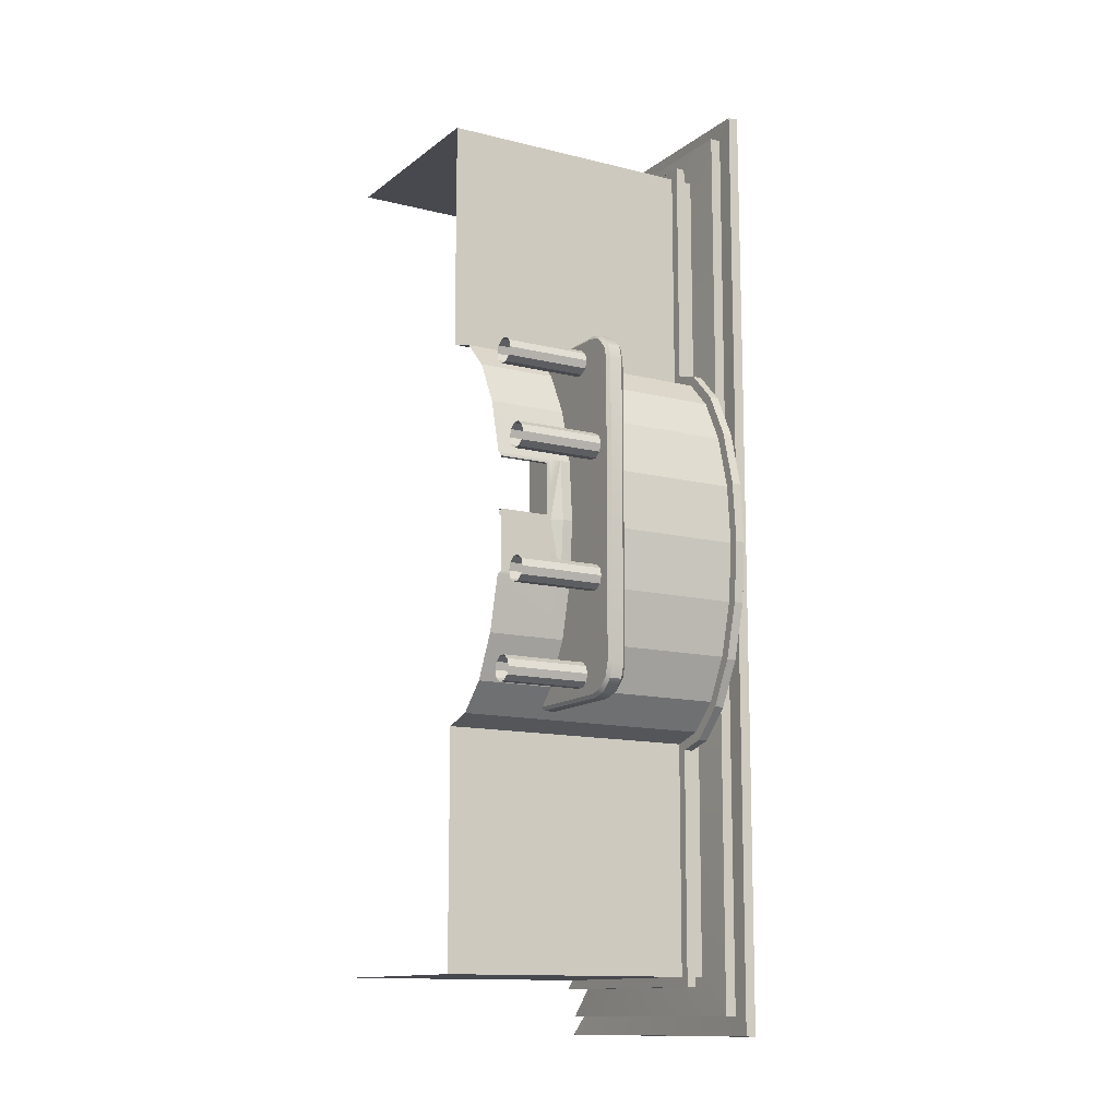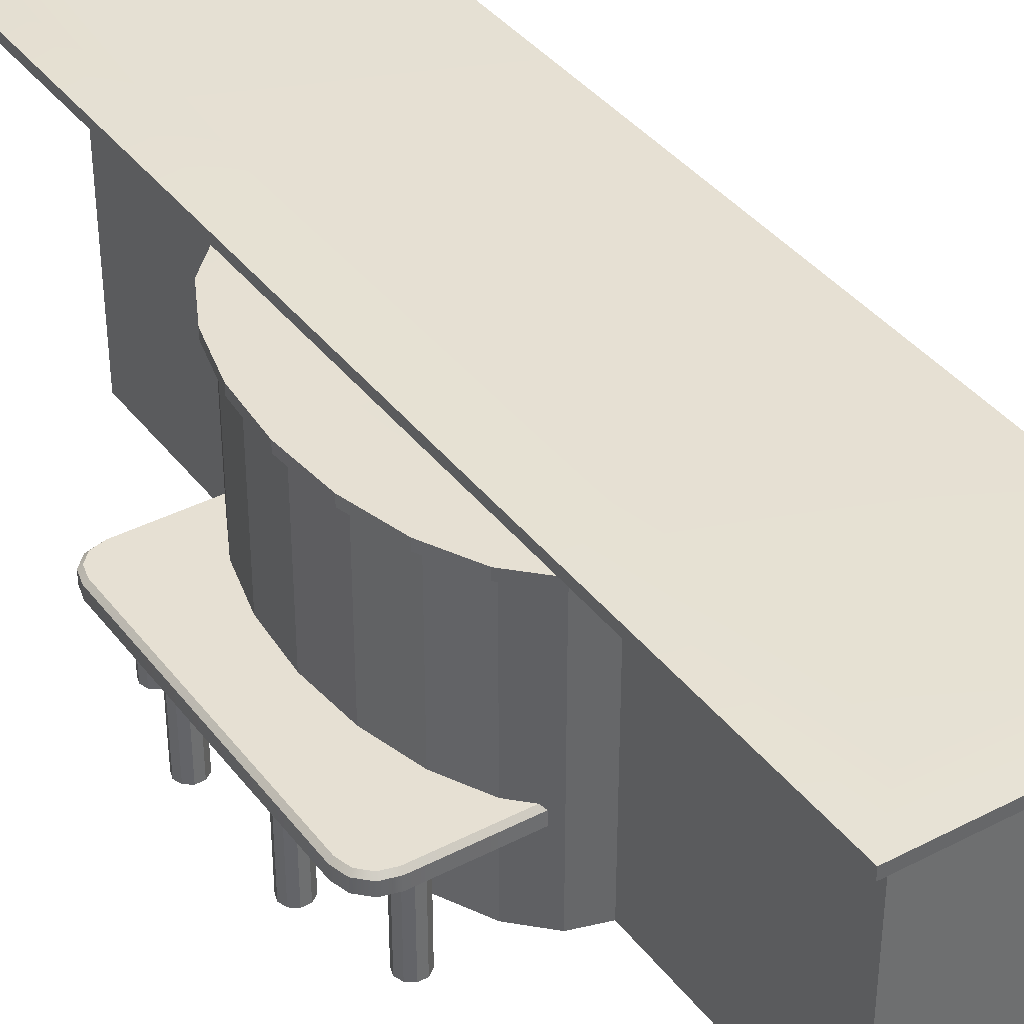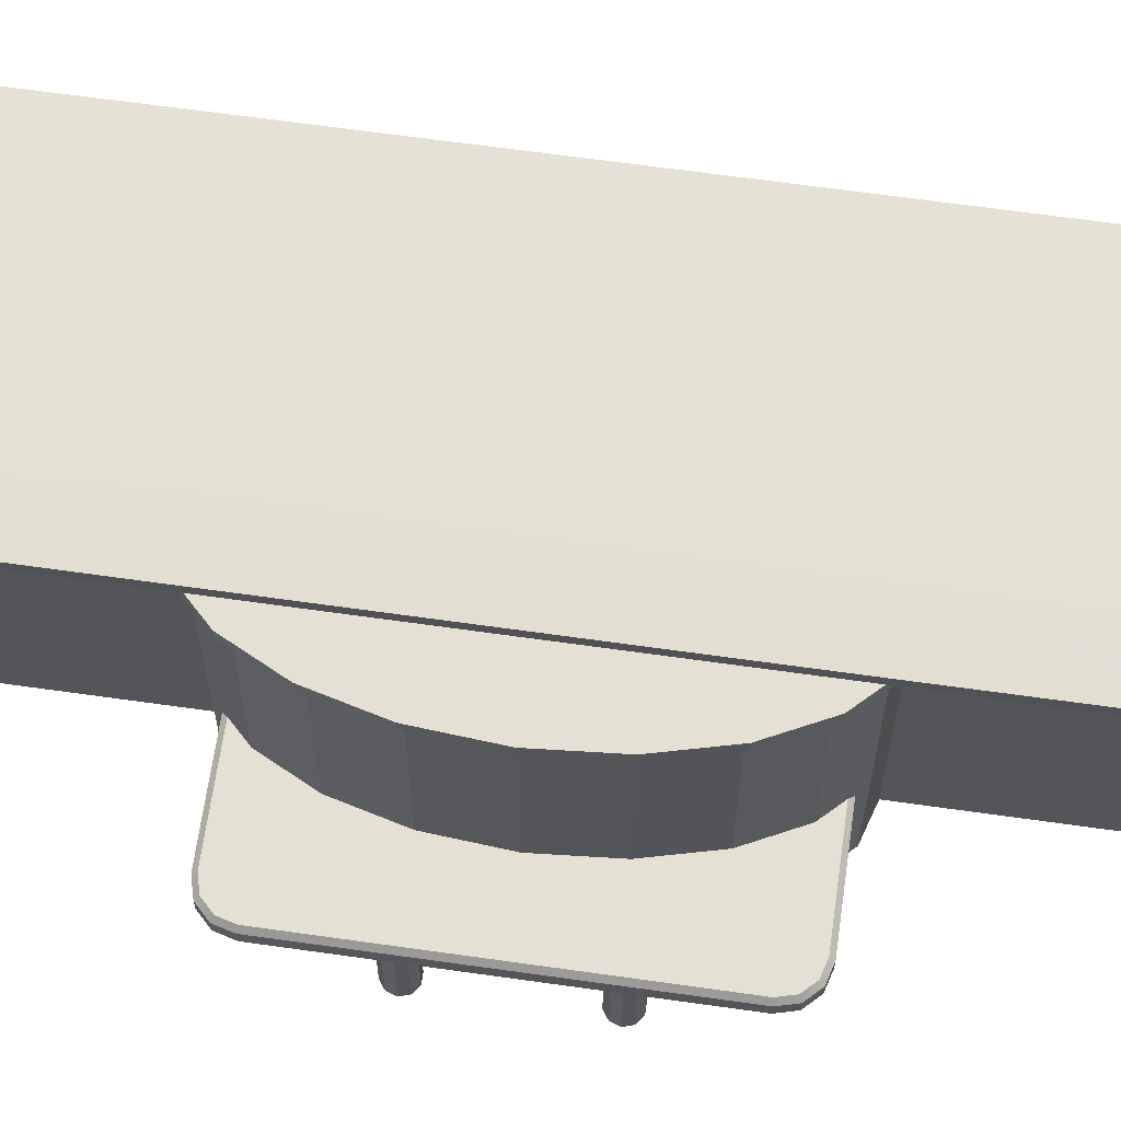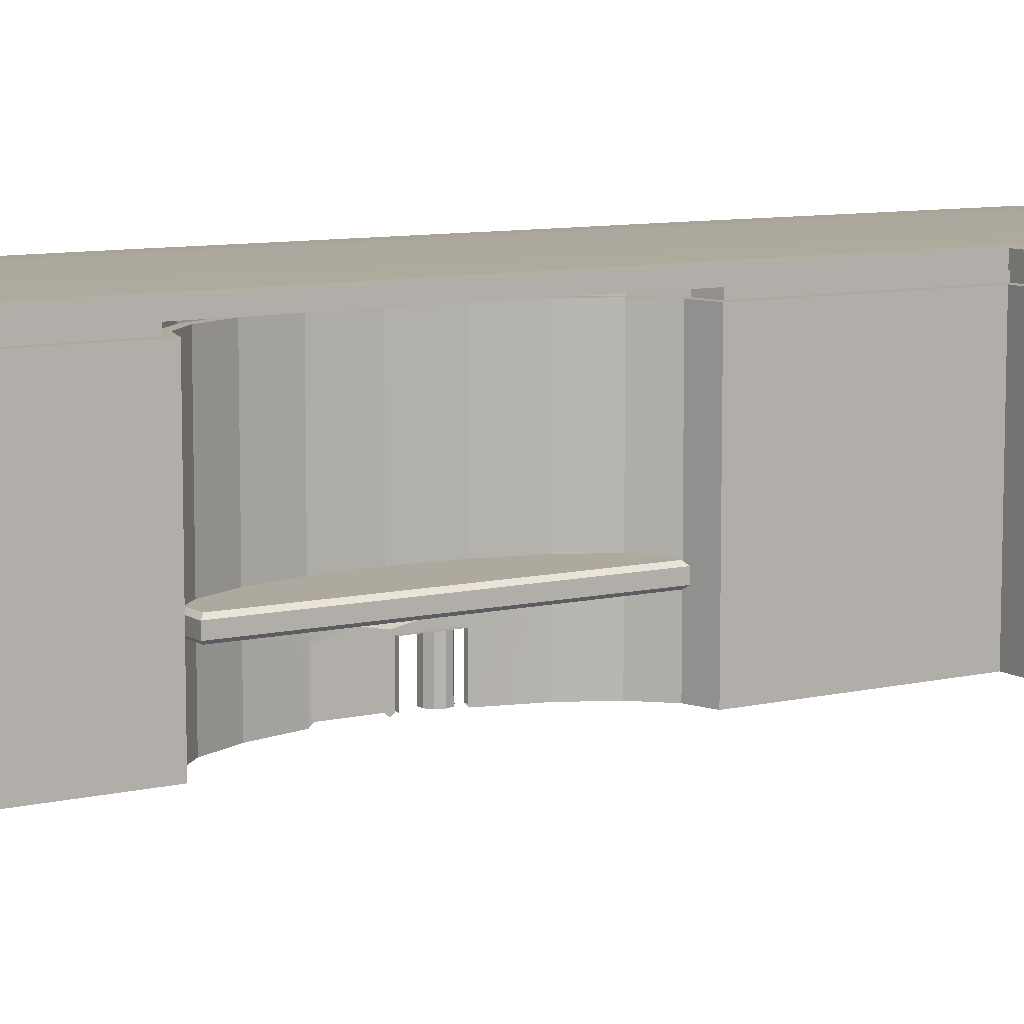
<metadata>
{"format":"obj","ext":"obj","renderer":"f3d","projection":"perspective","resolution":1024,"background":"white","views":[{"elev":-12.6,"azim":59.5,"up":"+Z"},{"elev":38.4,"azim":146.8,"up":"+Y"},{"elev":65.3,"azim":98.1,"up":"+Y"},{"elev":9.0,"azim":-122.2,"up":"+Y"}]}
</metadata>
<code>
g default
v -15.94 3.264 -6.022
v -15.94 3.264 -5.689
v -15.94 2.621 -5.689
v -15.94 2.621 -6.022
v -15.94 3.264 -6.355
v -15.94 2.621 -6.355
v -15.94 2.571 -6.406
v -16.12 2.571 -7.099
v -16.4 2.571 -7.649
v -16.75 2.571 -8.001
v -17.13 2.571 -8.117
v -17.13 2.571 -3.159
v -16.75 2.571 -3.275
v -16.4 2.571 -3.628
v -16.12 2.571 -4.178
v -15.94 2.571 -4.87
v -15.94 2.571 -5.638
v -15.94 3.455 -6.406
v -16.12 3.455 -7.099
v -16.4 3.455 -7.649
v -16.75 3.455 -8.001
v -17.13 3.455 -8.117
v -17.13 3.455 -3.159
v -16.75 3.455 -3.275
v -16.4 3.455 -3.628
v -16.12 3.455 -4.178
v -15.94 3.455 -4.87
v -15.88 3.455 -5.638
v -15.94 4.339 -6.406
v -16.12 4.339 -7.099
v -16.4 4.339 -7.649
v -16.75 4.339 -8.001
v -17.13 4.338 -8.117
v -17.13 4.338 -3.159
v -16.75 4.339 -3.275
v -16.4 4.339 -3.628
v -16.12 4.339 -4.178
v -15.94 4.339 -4.87
v -15.88 4.339 -5.638
v -15.94 5.222 -6.406
v -16.12 5.222 -7.099
v -16.4 5.222 -7.649
v -16.75 5.222 -8.001
v -17.13 5.221 -8.117
v -17.13 5.221 -3.159
v -16.75 5.222 -3.275
v -16.4 5.222 -3.628
v -16.12 5.222 -4.178
v -15.94 5.222 -4.87
v -15.88 5.222 -5.638
v -15.94 6.106 -6.406
v -16.12 6.106 -7.099
v -16.4 6.106 -7.649
v -16.75 6.106 -8.001
v -17.13 6.101 -8.117
v -17.13 6.101 -3.159
v -16.75 6.106 -3.275
v -16.4 6.106 -3.628
v -16.12 6.106 -4.178
v -15.94 6.106 -4.87
v -15.88 6.106 -5.638
v -16.54 6.106 -6.022
v -16.63 6.106 -6.369
v -16.76 6.106 -6.643
v -16.94 6.106 -6.82
v -17.13 6.101 -6.878
v -17.13 6.101 -4.399
v -16.94 6.106 -4.457
v -16.76 6.106 -4.633
v -16.63 6.106 -4.908
v -16.54 6.106 -5.254
v -16.51 6.106 -5.638
v -17.13 6.101 -5.638
v -19.88 2.57 -0.1461
v -17.13 2.57 -0.1461
v -19.88 2.57 -11.13
v -17.13 2.57 -11.13
v -17.13 6.097 -0.1461
v -19.88 6.097 -0.1461
v -19.88 6.097 -11.13
v -17.13 6.097 -11.13
v -17.13 5.22 -0.1461
v -19.88 5.22 -0.1461
v -19.88 5.22 -11.13
v -17.13 5.22 -11.13
v -17.13 4.338 -0.1461
v -19.88 4.338 -0.1461
v -19.88 4.338 -11.13
v -17.13 4.338 -11.13
v -17.13 3.454 -0.1461
v -19.88 3.454 -0.1461
v -19.88 3.454 -11.13
v -17.13 3.454 -11.13
v -17.13 6.287 -0.1461
v -19.88 6.287 -0.1461
v -19.88 6.287 -11.13
v -17.13 6.287 -11.13
v -17.13 6.289 -8.114
v -17.13 6.289 -6.876
v -17.13 6.289 -5.638
v -17.13 6.289 -4.4
v -17.13 6.289 -3.162
v -16.64 6.309 0.3509
v -20.38 6.309 0.3509
v -16.64 6.455 0.3509
v -20.38 6.455 0.3509
v -20.38 6.309 -11.63
v -20.38 6.455 -11.63
v -16.64 6.455 -11.63
v -16.64 6.309 -11.63
v -16.64 6.31 -8.114
v -16.64 6.455 -8.111
v -16.64 6.31 -6.876
v -16.64 6.455 -6.875
v -16.64 6.31 -5.638
v -16.64 6.455 -5.638
v -16.64 6.31 -4.4
v -16.64 6.455 -4.402
v -16.64 6.31 -3.162
v -16.64 6.455 -3.165
v -19.88 6.613 -0.1416
v -17.13 6.613 -0.1416
v -17.13 6.613 -3.165
v -19.88 6.613 -3.165
v -17.13 6.613 -5.638
v -19.88 6.613 -5.638
v -17.13 6.613 -6.875
v -19.88 6.613 -6.875
v -17.13 6.613 -8.111
v -19.88 6.613 -8.111
v -17.13 6.613 -11.13
v -19.88 6.613 -11.13
v -17.13 6.613 -4.402
v -19.88 6.613 -4.402
v -20.38 6.591 0.3569
v -16.63 6.591 0.3569
v -20.38 6.591 -11.63
v -16.63 6.591 -11.63
v -16.62 6.591 -8.111
v -16.62 6.591 -6.875
v -16.62 6.591 -5.638
v -16.62 6.591 -4.402
v -16.62 6.591 -3.165
v -20.62 6.441 0.5989
v -16.39 6.441 0.5989
v -16.38 6.577 0.6049
v -20.63 6.577 0.6049
v -20.62 6.441 -11.88
v -20.63 6.577 -11.88
v -16.39 6.441 -11.88
v -16.38 6.577 -11.88
v -16.39 6.445 -8.111
v -16.38 6.581 -8.111
v -16.39 6.444 -6.875
v -16.38 6.58 -6.875
v -16.39 6.444 -5.638
v -16.38 6.58 -5.638
v -16.39 6.444 -4.402
v -16.38 6.58 -4.402
v -16.39 6.445 -3.165
v -16.38 6.581 -3.165
v -17.13 5.977 -3.159
v -17.13 5.973 -0.1461
v -19.88 5.973 -0.1461
v -19.88 5.973 -11.13
v -17.13 5.973 -11.13
v -17.13 5.977 -8.117
v -16.75 5.981 -8.001
v -16.4 5.981 -7.649
v -16.12 5.981 -7.099
v -15.94 5.981 -6.406
v -15.88 5.981 -5.638
v -15.94 5.981 -4.87
v -16.12 5.981 -4.178
v -16.4 5.981 -3.628
v -16.75 5.981 -3.275
v -17.01 5.977 -3.067
v -17.01 5.973 -0.02181
v -17.01 6.101 -3.067
v -17.01 6.097 -0.02181
v -20 5.973 -0.02181
v -20 6.097 -0.02181
v -20 5.973 -11.25
v -20 6.097 -11.25
v -17.01 6.097 -11.25
v -17.01 5.973 -11.25
v -17.01 5.977 -8.21
v -17.01 6.101 -8.21
v -16.68 5.981 -8.111
v -16.68 6.106 -8.111
v -16.29 5.981 -7.722
v -16.29 6.106 -7.722
v -16 5.981 -7.143
v -16 6.106 -7.143
v -15.82 5.981 -6.427
v -15.82 6.106 -6.427
v -15.76 5.981 -5.638
v -15.76 6.106 -5.638
v -15.82 5.981 -4.85
v -15.82 6.106 -4.85
v -16 5.981 -4.134
v -16 6.106 -4.134
v -16.29 5.981 -3.555
v -16.29 6.106 -3.555
v -16.68 5.981 -3.165
v -16.68 6.106 -3.165
v -15.94 3.313 -5.638
v -15.94 3.313 -4.87
v -16.12 3.313 -4.178
v -16.4 3.313 -3.628
v -16.75 3.313 -3.275
v -17.13 3.313 -3.159
v -17.13 3.312 -0.1461
v -19.88 3.312 -0.1461
v -19.88 3.312 -11.13
v -17.13 3.312 -11.13
v -17.13 3.313 -8.117
v -16.75 3.313 -8.001
v -16.4 3.313 -7.649
v -16.12 3.313 -7.099
v -15.94 3.313 -6.406
v -15.94 2.621 -4.922
v -15.94 3.264 -4.922
v -15.94 2.621 -5.587
v -15.94 3.264 -5.587
v -15.94 3.313 -5.254
v -15.94 3.264 -5.254
v -15.94 3.313 -6.022
v -15.91 3.455 -5.254
v -15.91 4.339 -5.254
v -15.91 5.222 -5.254
v -15.91 5.981 -5.254
v -15.79 5.981 -5.244
v -15.79 6.106 -5.244
v -15.91 6.106 -5.254
v -16.52 6.106 -5.446
v -15.91 3.455 -6.022
v -15.91 4.339 -6.022
v -15.91 5.222 -6.022
v -15.91 5.981 -6.022
v -15.79 5.981 -6.032
v -15.79 6.106 -6.032
v -15.91 6.106 -6.022
v -16.52 6.106 -5.83
v -15.94 3.384 -5.254
v -15.94 3.384 -6.022
v -16 2.621 -4.922
v -16 3.264 -4.922
v -16 2.621 -5.587
v -16 3.264 -5.587
v -16 3.264 -5.254
g polySurface88 Lou
f 1 2 3 4
f 5 1 4 6
f 9 10 218 219
f 10 11 217 218
f 12 13 211 212
f 13 14 210 211
f 14 15 209 210
f 20 21 32 31
f 21 22 33 32
f 23 24 35 34
f 24 25 36 35
f 25 26 37 36
f 29 30 41 40
f 30 31 42 41
f 31 32 43 42
f 32 33 44 43
f 34 35 46 45
f 35 36 47 46
f 36 37 48 47
f 39 238 239 50
f 40 41 170 171
f 41 42 169 170
f 42 43 168 169
f 43 44 167 168
f 45 46 176 162
f 46 47 175 176
f 47 48 174 175
f 48 49 173 174
f 49 231 232 173
f 50 239 240 172
f 51 52 63 62
f 52 53 64 63
f 53 54 65 64
f 54 55 66 65
f 56 57 68 67
f 57 58 69 68
f 58 59 70 69
f 59 60 71 70
f 60 235 236 71
f 61 243 244 72
f 62 63 73
f 63 64 73
f 64 65 73
f 65 66 73
f 67 68 73
f 68 69 73
f 69 70 73
f 70 71 73
f 71 236 72 73
f 72 244 62 73
f 74 75 213 214
f 121 122 123 124
f 215 216 77 76
f 75 12 212 213
f 126 125 127 128
f 130 129 131 132
f 217 11 77 216
f 124 123 133 134
f 79 78 94 95
f 96 97 81 80
f 98 55 81 97
f 100 73 66 99
f 102 56 67 101
f 78 56 102 94
f 134 133 125 126
f 101 67 73 100
f 128 127 129 130
f 99 66 55 98
f 83 82 163 164
f 165 166 85 84
f 167 44 85 166
f 82 45 162 163
f 87 86 82 83
f 84 85 89 88
f 44 33 89 85
f 86 34 45 82
f 91 90 86 87
f 88 89 93 92
f 33 22 93 89
f 90 23 34 86
f 104 103 105 106
f 108 109 110 107
f 112 111 110 109
f 114 113 111 112
f 116 115 113 114
f 118 117 115 116
f 120 119 117 118
f 103 119 120 105
f 95 94 103 104
f 122 121 135 136
f 132 131 138 137
f 97 96 107 110
f 98 97 110 111
f 131 129 139 138
f 99 98 111 113
f 129 127 140 139
f 100 99 113 115
f 127 125 141 140
f 101 100 115 117
f 125 133 142 141
f 102 101 117 119
f 133 123 143 142
f 94 102 119 103
f 123 122 136 143
f 144 145 146 147
f 150 148 149 151
f 152 150 151 153
f 154 152 153 155
f 156 154 155 157
f 158 156 157 159
f 160 158 159 161
f 145 160 161 146
f 106 105 145 144
f 136 135 147 146
f 109 108 148 150
f 137 138 151 149
f 112 109 150 152
f 138 139 153 151
f 114 112 152 154
f 139 140 155 153
f 116 114 154 156
f 140 141 157 155
f 118 116 156 158
f 141 142 159 157
f 120 118 158 160
f 142 143 161 159
f 105 120 160 145
f 143 136 146 161
f 178 177 179 180
f 181 178 180 182
f 184 185 186 183
f 188 187 186 185
f 189 187 188 190
f 191 189 190 192
f 193 191 192 194
f 195 193 194 196
f 197 241 242 198
f 199 233 234 200
f 201 199 200 202
f 203 201 202 204
f 205 203 204 206
f 177 205 206 179
f 163 162 177 178
f 56 78 180 179
f 164 163 178 181
f 78 79 182 180
f 80 81 185 184
f 166 165 183 186
f 167 166 186 187
f 81 55 188 185
f 168 167 187 189
f 55 54 190 188
f 169 168 189 191
f 54 53 192 190
f 170 169 191 193
f 53 52 194 192
f 171 170 193 195
f 52 51 196 194
f 172 240 241 197
f 243 61 198 242
f 173 232 233 199
f 235 60 200 234
f 174 173 199 201
f 60 59 202 200
f 175 174 201 203
f 59 58 204 202
f 176 175 203 205
f 58 57 206 204
f 162 176 205 177
f 57 56 179 206
f 210 209 26 25
f 211 210 25 24
f 212 211 24 23
f 213 212 23 90
f 214 213 90 91
f 92 93 216 215
f 22 217 216 93
f 218 217 22 21
f 219 218 21 20
f 220 8 9 219
f 209 15 16 208
f 30 19 20 31
f 19 220 219 20
f 208 16 222 223
f 232 231 50 172
f 233 232 172 197
f 234 233 197 198
f 61 235 234 198
f 236 235 61 72
f 239 238 29 40
f 240 239 40 171
f 241 240 171 195
f 242 241 195 196
f 51 243 242 196
f 244 243 51 62
f 48 37 38 49
f 49 38 230 231
f 38 37 26 27
f 230 38 27 229
f 27 26 209 208
f 226 208 223 227
f 50 231 230 39
f 245 229 27
f 226 245 27 208
f 220 221 7 8
f 30 29 18 19
f 19 18 221 220
f 6 7 221 5
f 5 221 228 1
f 29 238 237 18
f 237 238 39 28
f 245 226 207
f 246 228 221 18
f 28 229 245 207
f 237 246 18
f 225 224 17 207
f 225 207 226 227
f 3 2 207 17
f 228 207 2 1
f 28 39 230 229
f 246 237 28 207
f 228 246 207
f 223 222 247 248
f 224 225 250 249
f 225 227 251 250
f 227 223 248 251
g default
v -15.19 2.472 -6.561
v -15.27 2.472 -6.62
v -15.37 2.472 -6.62
v -15.45 2.472 -6.561
v -15.48 2.472 -6.465
v -15.45 2.472 -6.369
v -15.37 2.472 -6.31
v -15.27 2.472 -6.31
v -15.19 2.472 -6.369
v -15.15 2.472 -6.465
v -15.19 3.558 -6.561
v -15.27 3.558 -6.62
v -15.37 3.558 -6.62
v -15.45 3.558 -6.561
v -15.48 3.558 -6.465
v -15.45 3.558 -6.369
v -15.37 3.558 -6.31
v -15.27 3.558 -6.31
v -15.19 3.558 -6.369
v -15.15 3.558 -6.465
g Lou pCylinder39
f 252 253 263 262
f 253 254 264 263
f 254 255 265 264
f 255 256 266 265
f 256 257 267 266
f 257 258 268 267
f 258 259 269 268
f 259 260 270 269
f 260 261 271 270
f 261 252 262 271
g default
v -15.51 2.472 -7.708
v -15.59 2.472 -7.767
v -15.7 2.472 -7.767
v -15.78 2.472 -7.708
v -15.81 2.472 -7.612
v -15.78 2.472 -7.516
v -15.7 2.472 -7.457
v -15.59 2.472 -7.457
v -15.51 2.472 -7.516
v -15.48 2.472 -7.612
v -15.51 3.558 -7.708
v -15.59 3.558 -7.767
v -15.7 3.558 -7.767
v -15.78 3.558 -7.708
v -15.81 3.558 -7.612
v -15.78 3.558 -7.516
v -15.7 3.558 -7.457
v -15.59 3.558 -7.457
v -15.51 3.558 -7.516
v -15.48 3.558 -7.612
g Lou pCylinder40
f 272 273 283 282
f 273 274 284 283
f 274 275 285 284
f 275 276 286 285
f 276 277 287 286
f 277 278 288 287
f 278 279 289 288
f 279 280 290 289
f 280 281 291 290
f 281 272 282 291
g default
v -15.19 2.472 -4.92
v -15.27 2.472 -4.98
v -15.37 2.472 -4.98
v -15.45 2.472 -4.92
v -15.48 2.472 -4.824
v -15.45 2.472 -4.728
v -15.37 2.472 -4.669
v -15.27 2.472 -4.669
v -15.19 2.472 -4.728
v -15.15 2.472 -4.824
v -15.19 3.558 -4.92
v -15.27 3.558 -4.98
v -15.37 3.558 -4.98
v -15.45 3.558 -4.92
v -15.48 3.558 -4.824
v -15.45 3.558 -4.728
v -15.37 3.558 -4.669
v -15.27 3.558 -4.669
v -15.19 3.558 -4.728
v -15.15 3.558 -4.824
g Lou pCylinder38
f 292 293 303 302
f 293 294 304 303
f 294 295 305 304
f 295 296 306 305
f 296 297 307 306
f 297 298 308 307
f 298 299 309 308
f 299 300 310 309
f 300 301 311 310
f 301 292 302 311
g default
v -16.93 3.834 -3.417
v -16.98 3.785 -3.368
v -15.42 3.834 -3.417
v -15.42 3.785 -3.368
v -16.98 3.785 -7.909
v -16.93 3.834 -7.859
v -15.42 3.834 -7.859
v -15.42 3.785 -7.909
v -15.08 3.834 -3.766
v -15.03 3.785 -3.759
v -15.08 3.834 -7.511
v -15.03 3.785 -7.517
v -15.25 3.834 -3.465
v -15.22 3.785 -3.42
v -15.12 3.834 -3.589
v -15.08 3.785 -3.564
v -15.25 3.834 -7.812
v -15.22 3.785 -7.856
v -15.12 3.834 -7.687
v -15.08 3.785 -7.713
v -16.94 3.586 -3.407
v -16.98 3.626 -3.368
v -15.42 3.586 -3.407
v -15.42 3.626 -3.368
v -16.98 3.626 -7.909
v -16.94 3.586 -7.869
v -15.42 3.626 -7.909
v -15.42 3.586 -7.869
v -15.03 3.626 -3.759
v -15.07 3.586 -3.764
v -15.07 3.586 -7.512
v -15.03 3.626 -7.517
v -15.24 3.586 -3.456
v -15.22 3.626 -3.42
v -15.11 3.586 -3.584
v -15.08 3.626 -3.564
v -15.22 3.626 -7.856
v -15.24 3.586 -7.821
v -15.08 3.626 -7.713
v -15.11 3.586 -7.692
g Lou pCube32
f 333 335 315 313
f 316 319 338 336
f 323 321 340 343
f 336 333 313 316
f 335 345 325 315
f 345 347 327 325
f 347 340 321 327
f 319 329 348 338
f 329 331 350 348
f 331 323 343 350
f 314 324 326 320 322 330 328 318 317 312
f 313 312 317 316
f 312 313 315 314
f 314 315 325 324
f 316 317 318 319
f 319 318 328 329
f 321 320 326 327
f 320 321 323 322
f 322 323 331 330
f 324 325 327 326
f 329 328 330 331
f 337 339 349 351 342 341 346 344 334 332
f 332 333 336 337
f 333 332 334 335
f 335 334 344 345
f 337 336 338 339
f 339 338 348 349
f 341 340 347 346
f 340 341 342 343
f 343 342 351 350
f 345 344 346 347
f 349 348 350 351
g default
v -15.51 2.472 -3.769
v -15.59 2.472 -3.829
v -15.7 2.472 -3.829
v -15.78 2.472 -3.769
v -15.81 2.472 -3.673
v -15.78 2.472 -3.577
v -15.7 2.472 -3.518
v -15.59 2.472 -3.518
v -15.51 2.472 -3.577
v -15.48 2.472 -3.673
v -15.51 3.558 -3.769
v -15.59 3.558 -3.829
v -15.7 3.558 -3.829
v -15.78 3.558 -3.769
v -15.81 3.558 -3.673
v -15.78 3.558 -3.577
v -15.7 3.558 -3.518
v -15.59 3.558 -3.518
v -15.51 3.558 -3.577
v -15.48 3.558 -3.673
g Lou pCylinder37
f 352 353 363 362
f 353 354 364 363
f 354 355 365 364
f 355 356 366 365
f 356 357 367 366
f 357 358 368 367
f 358 359 369 368
f 359 360 370 369
f 360 361 371 370
f 361 352 362 371

</code>
